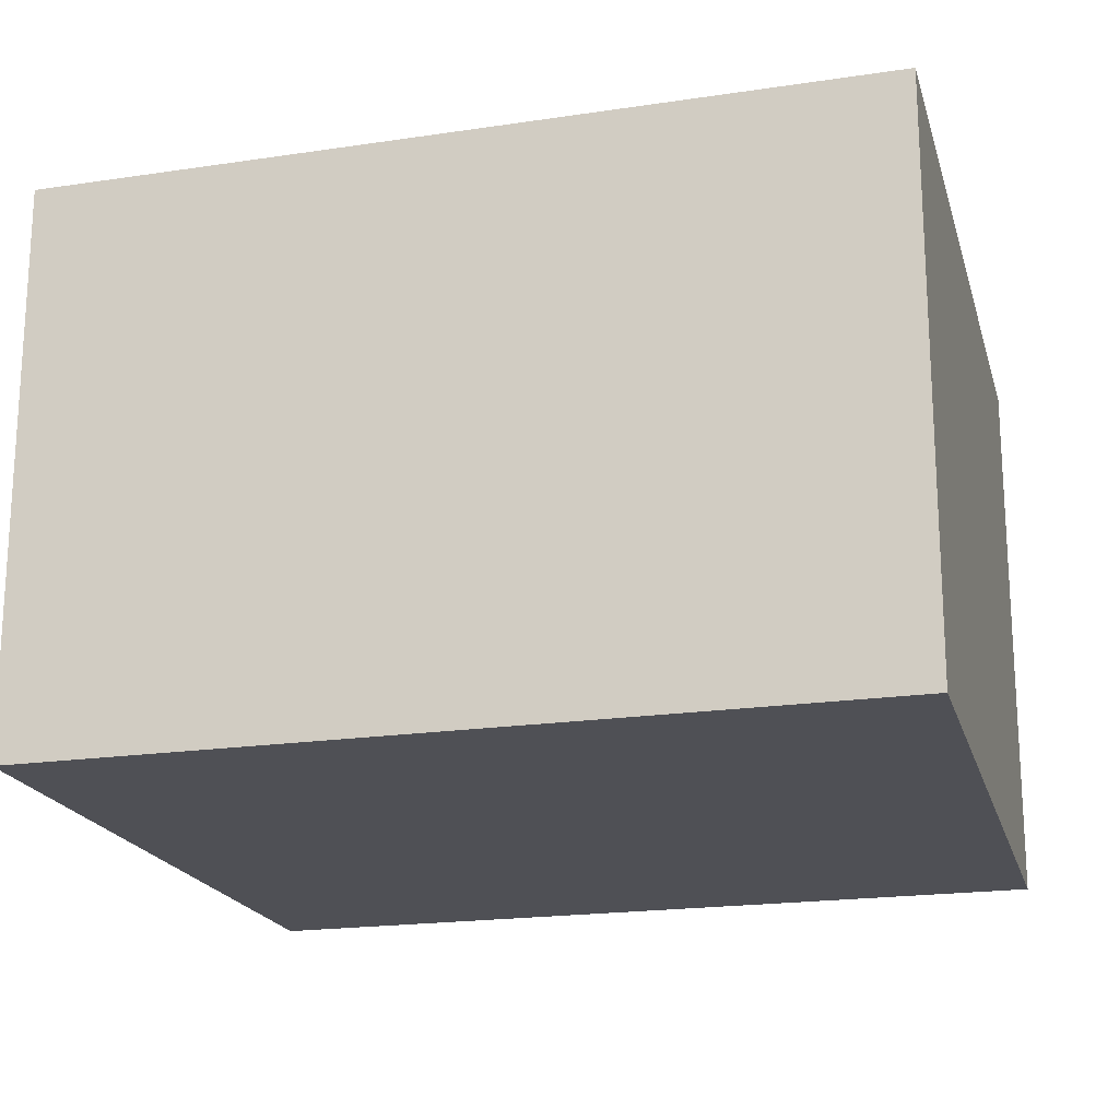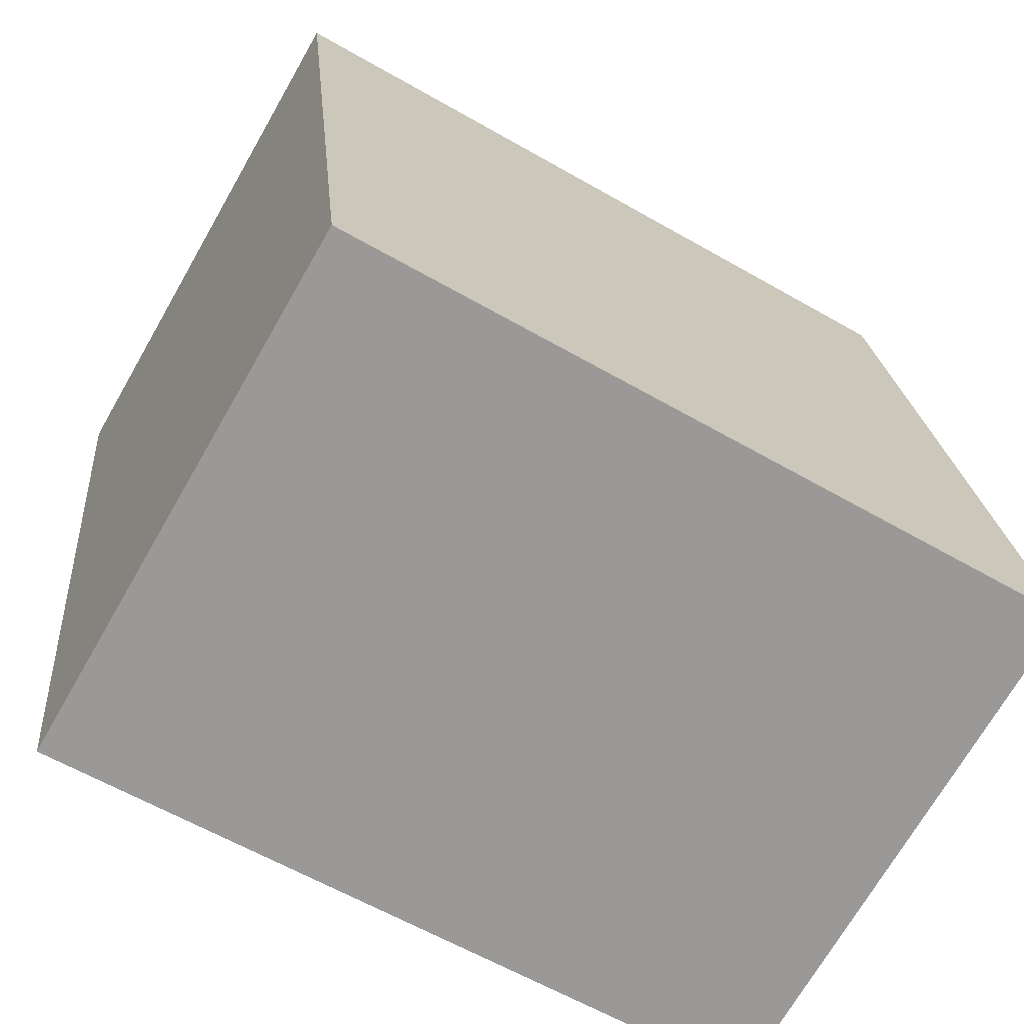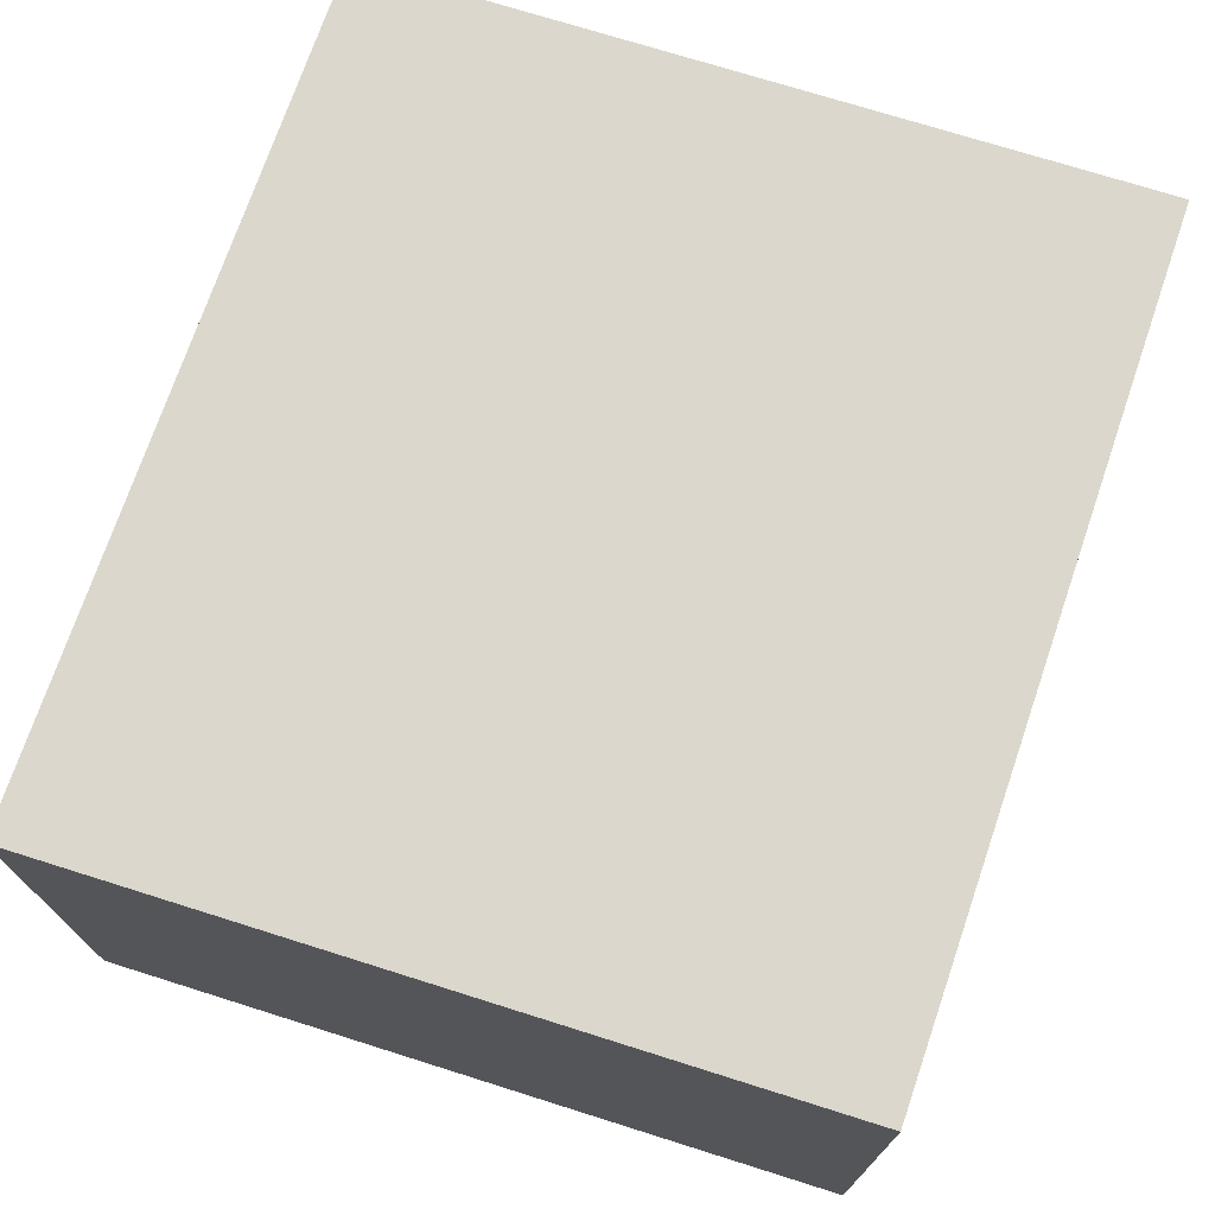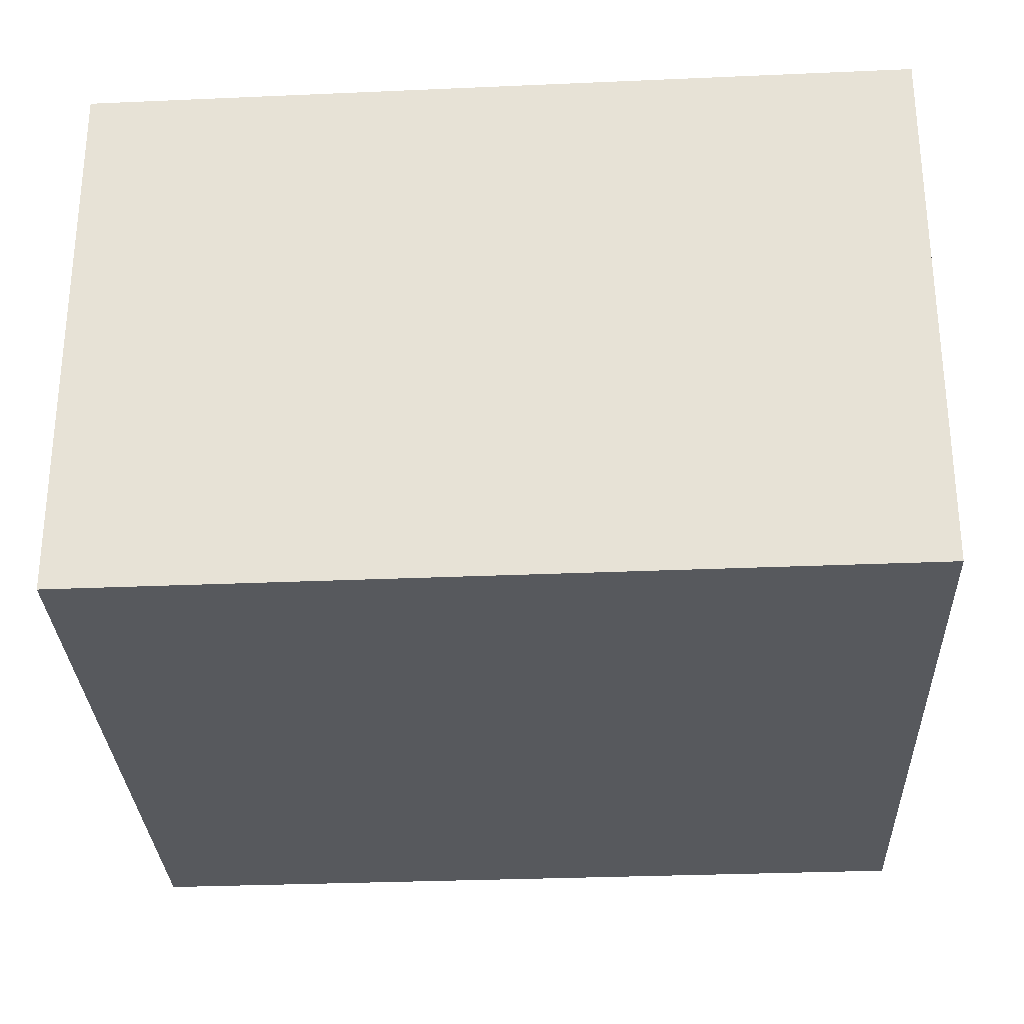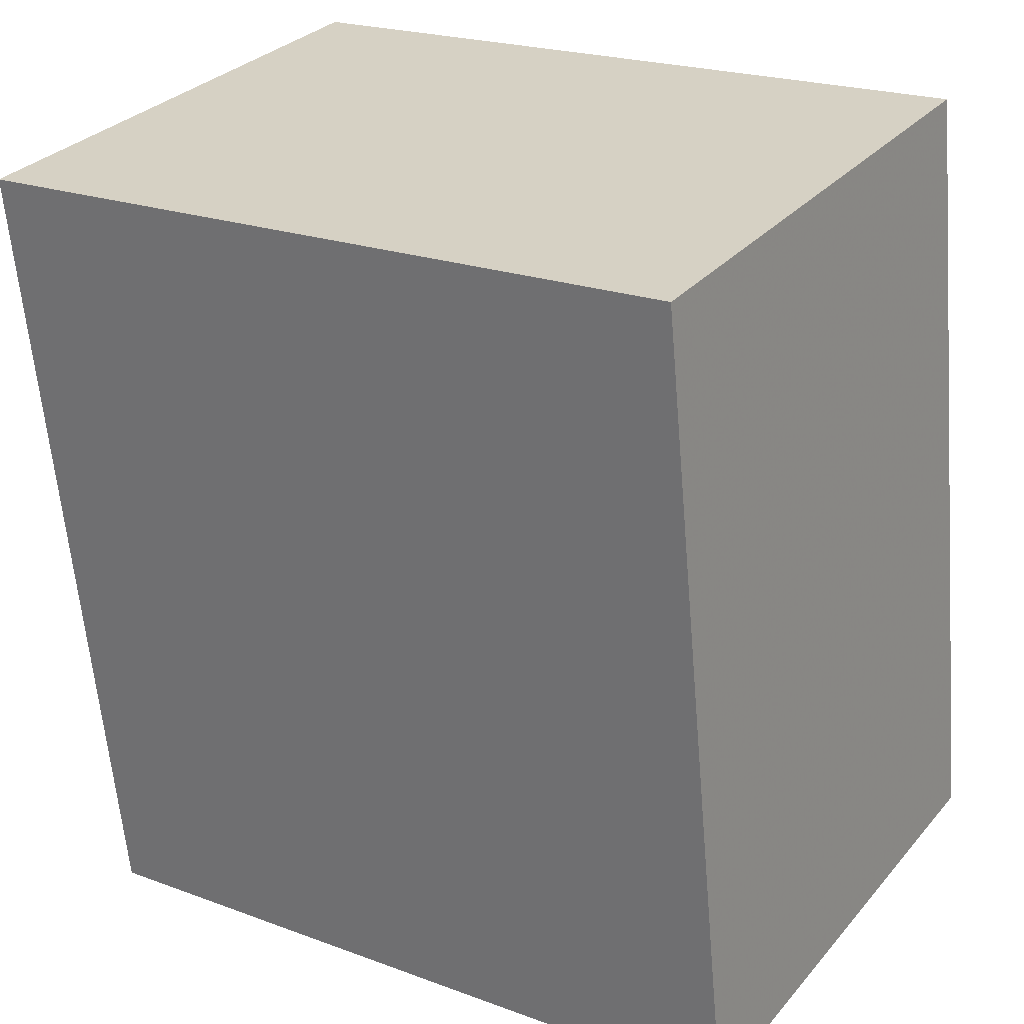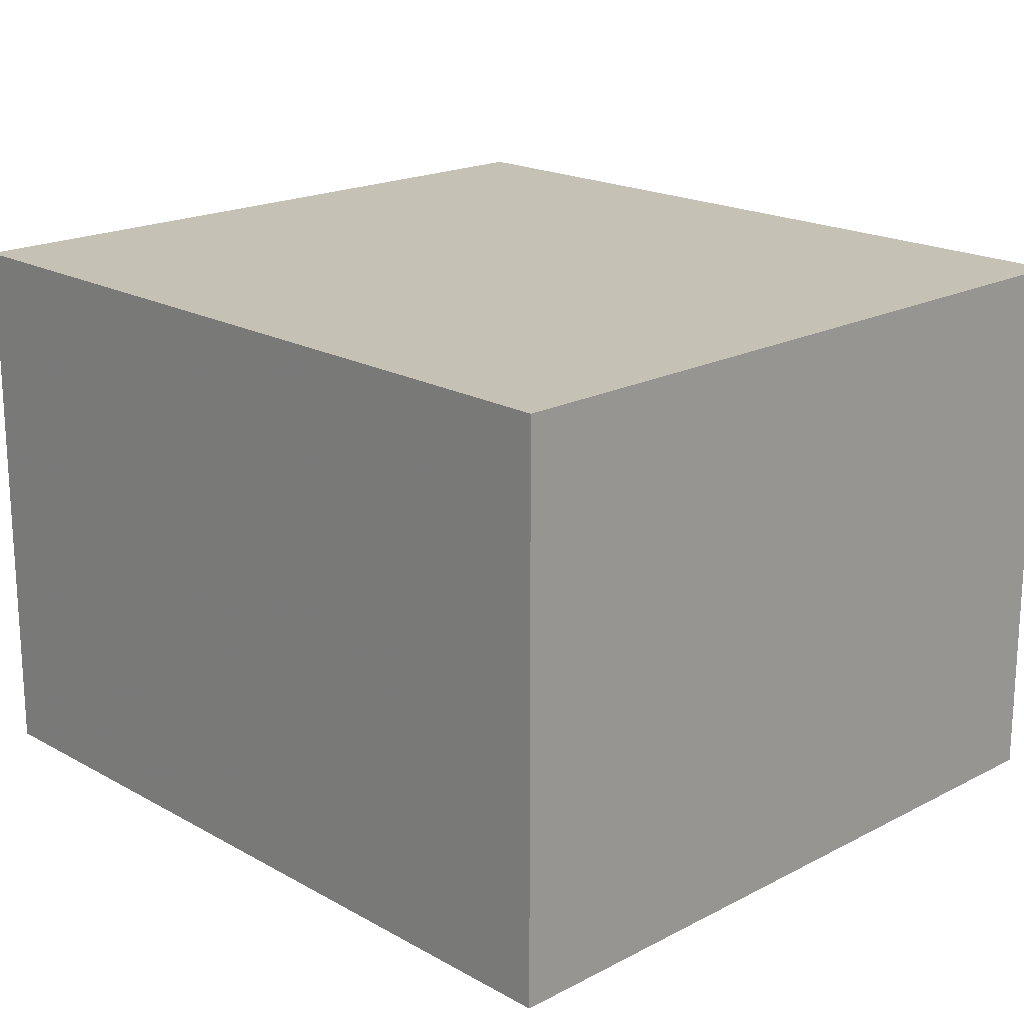
<metadata>
{"format":"obj","ext":"obj","renderer":"f3d","projection":"perspective","resolution":1024,"background":"white","views":[{"elev":-19.3,"azim":-80.1,"up":"+Y"},{"elev":-70.8,"azim":-29.9,"up":"+Z"},{"elev":73.3,"azim":13.0,"up":"+Y"},{"elev":-29.5,"azim":87.8,"up":"+Y"},{"elev":30.2,"azim":32.6,"up":"+Z"},{"elev":18.8,"azim":130.8,"up":"+Y"}]}
</metadata>
<code>
v -6.043 0.1504 -4.535
v -6.047 0.1504 -4.5
v -6.015 0.1504 -4.498
v -6.011 0.1504 -4.532
v -6.043 0.127 -4.535
v -6.011 0.127 -4.532
v -6.015 0.127 -4.498
v -6.047 0.127 -4.5
v -6.011 0.127 -4.532
v -6.043 0.127 -4.535
v -6.043 0.1504 -4.535
v -6.011 0.1504 -4.532
v -6.015 0.127 -4.498
v -6.011 0.127 -4.532
v -6.011 0.1504 -4.532
v -6.015 0.1504 -4.498
v -6.047 0.127 -4.5
v -6.015 0.127 -4.498
v -6.015 0.1504 -4.498
v -6.047 0.1504 -4.5
v -6.043 0.127 -4.535
v -6.047 0.127 -4.5
v -6.047 0.1504 -4.5
v -6.043 0.1504 -4.535
f 1 2 3
f 1 3 4
f 5 6 7
f 5 7 8
f 9 10 11
f 9 11 12
f 13 14 15
f 13 15 16
f 17 18 19
f 17 19 20
f 21 22 23
f 21 23 24

</code>
